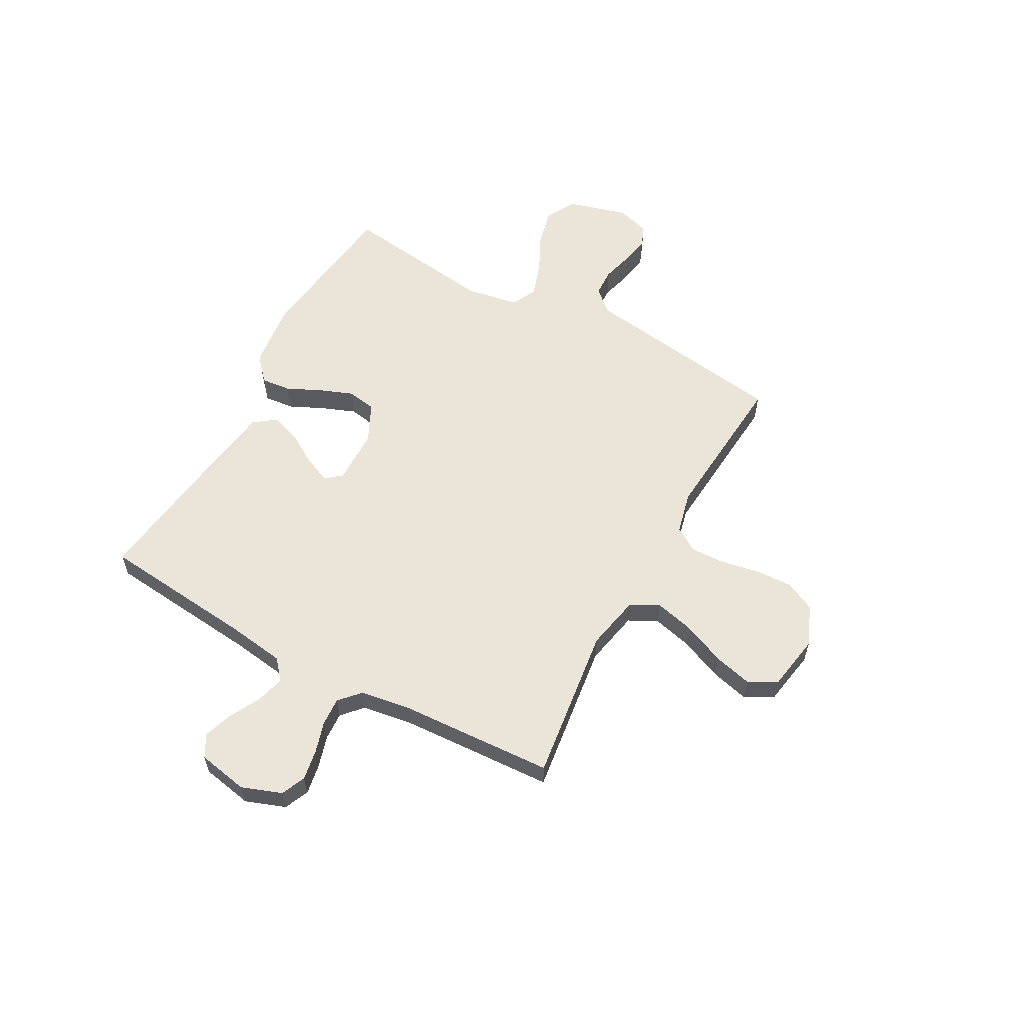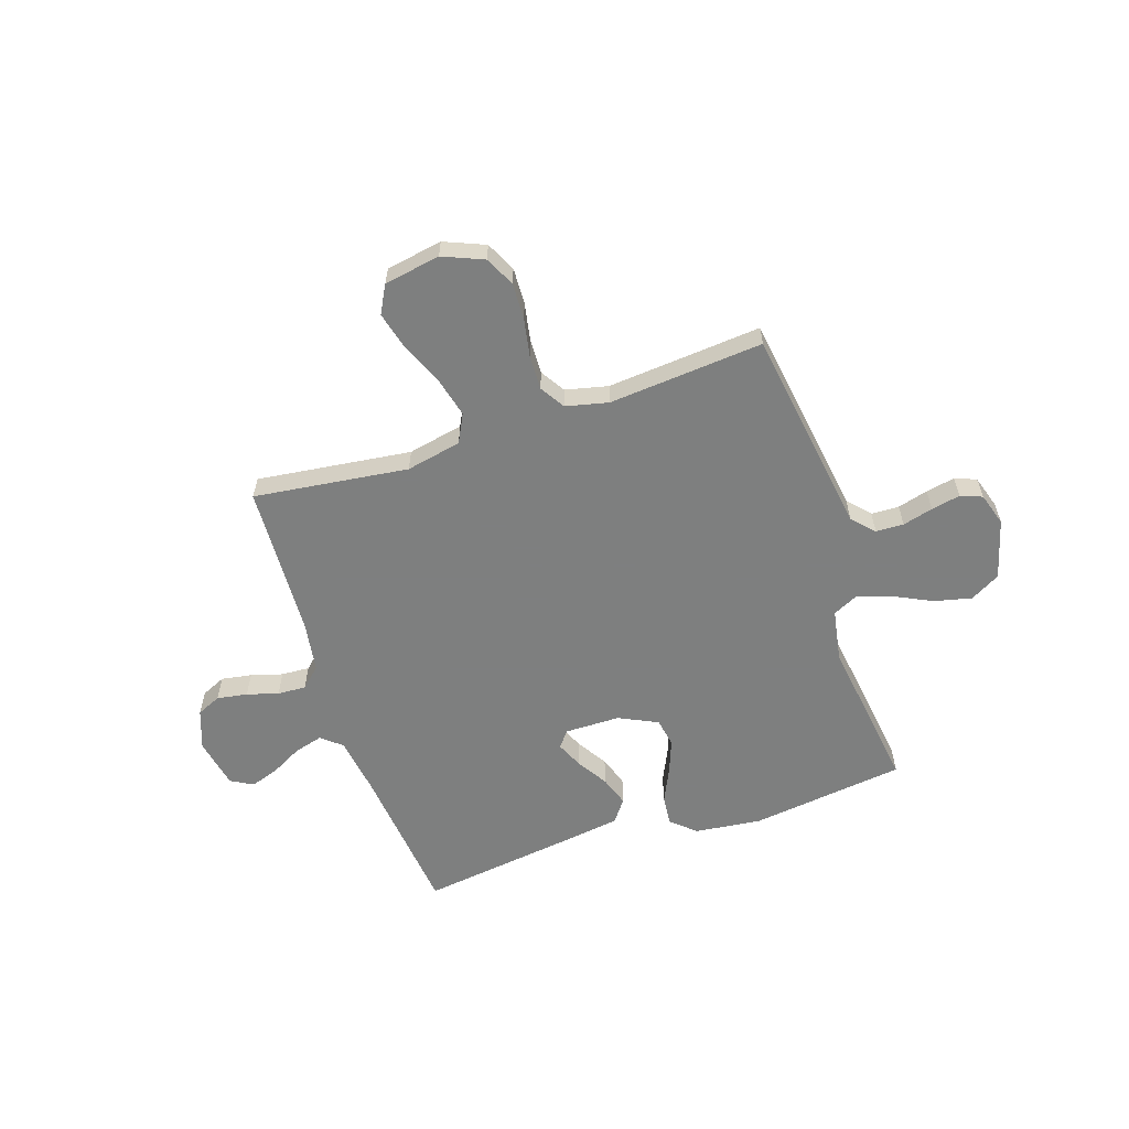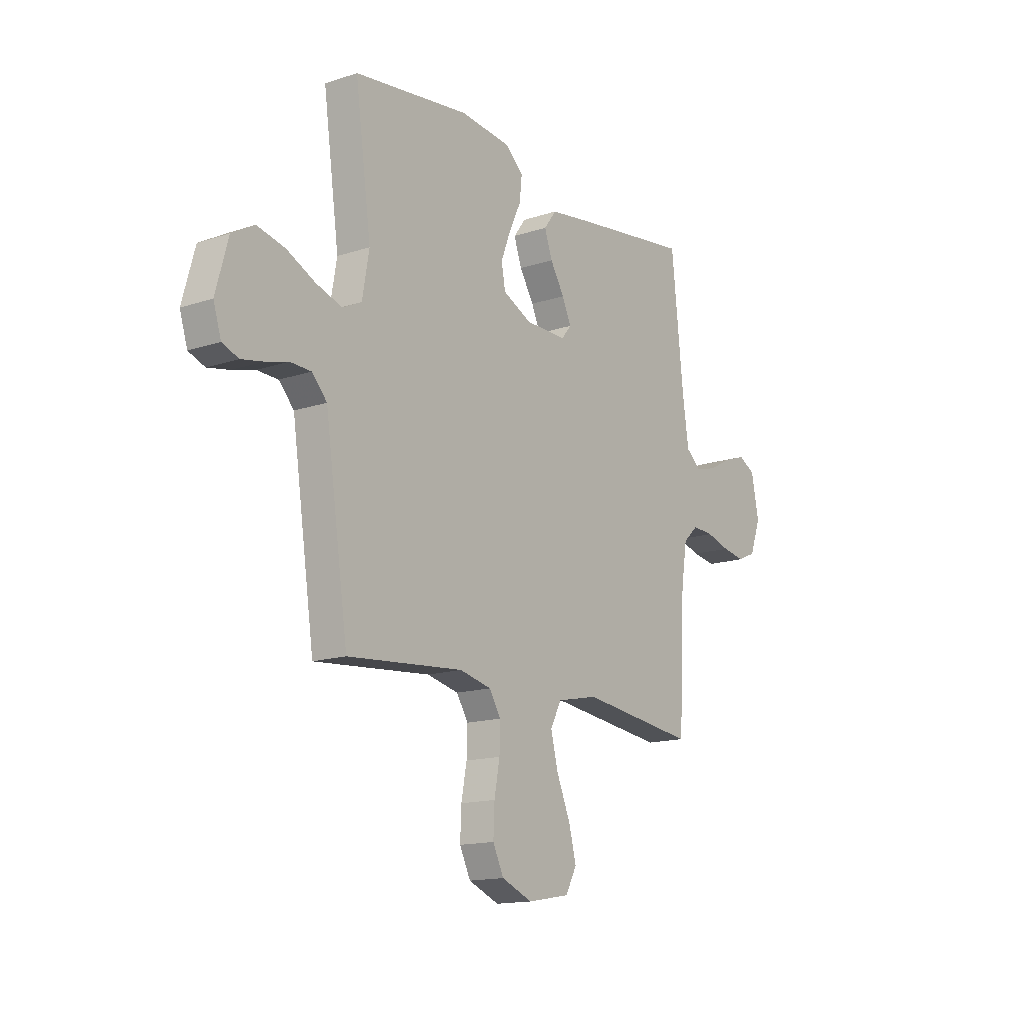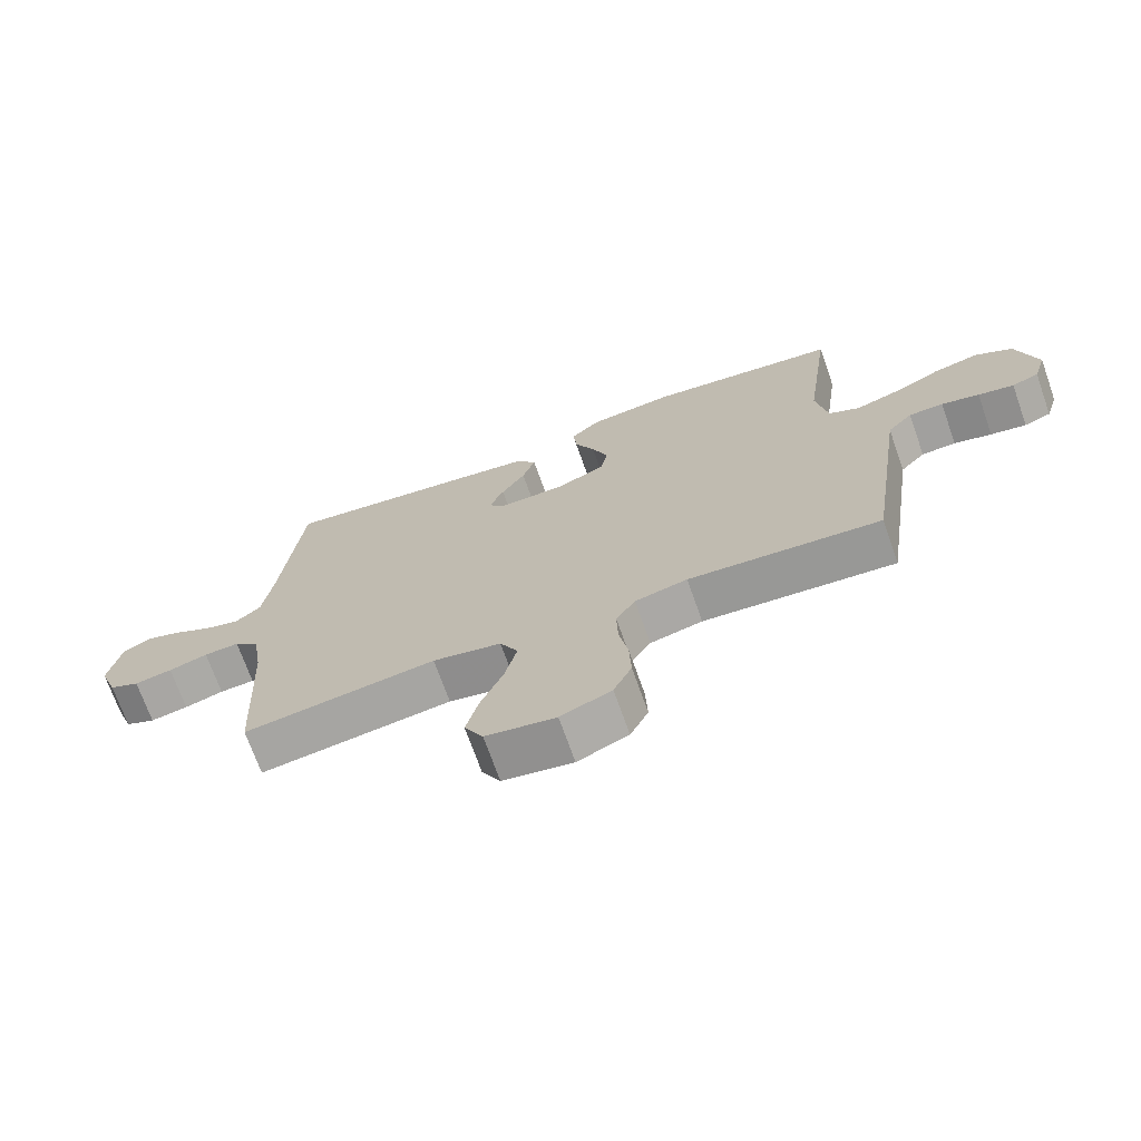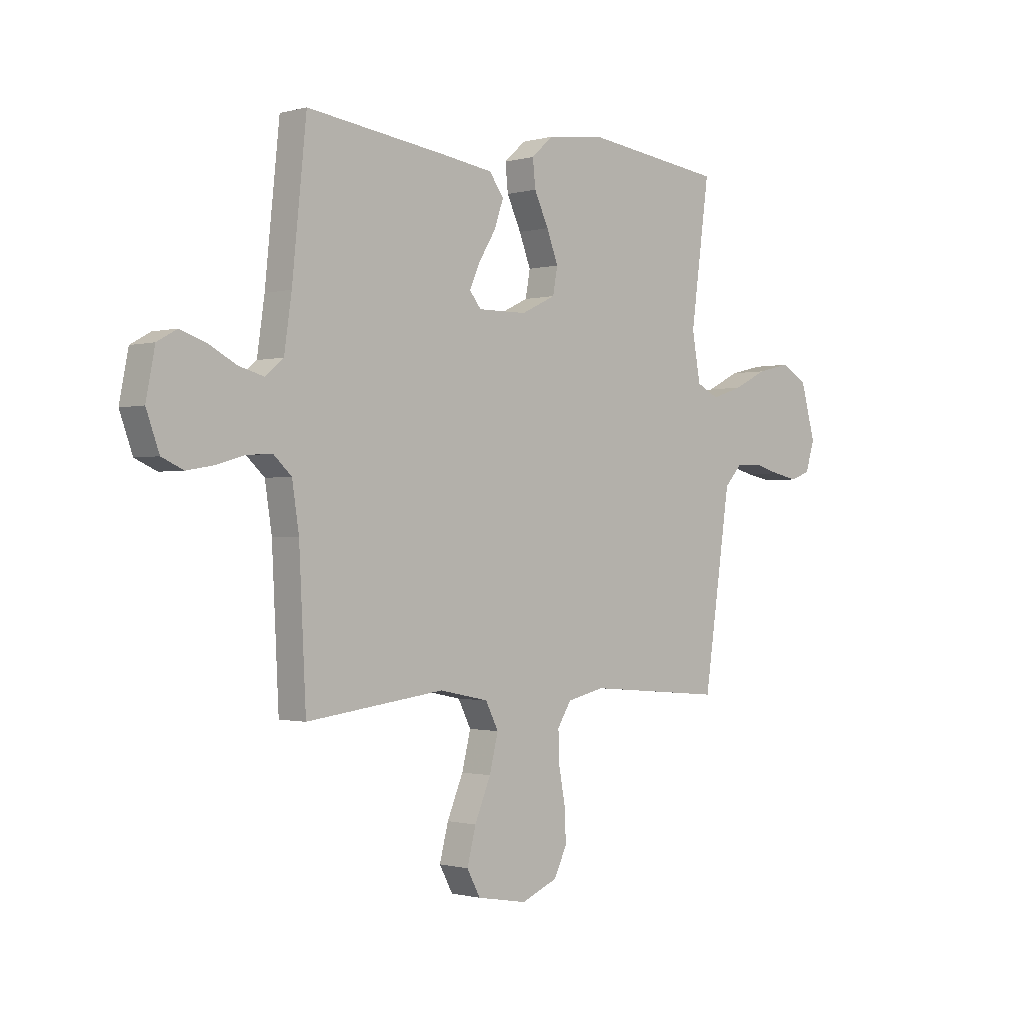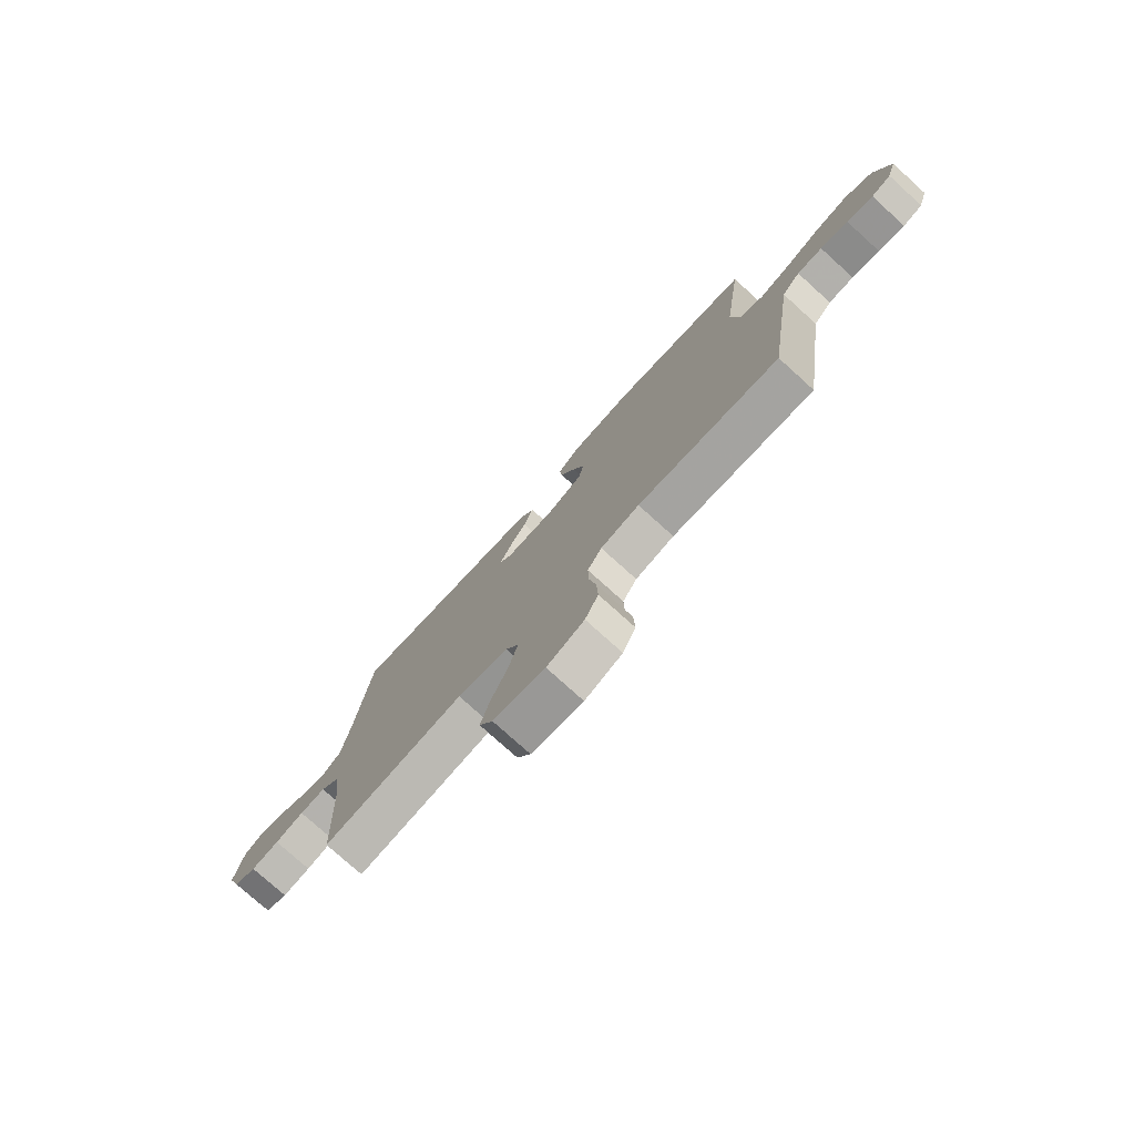
<metadata>
{"format":"obj","ext":"obj","renderer":"f3d","projection":"perspective","resolution":1024,"background":"white","views":[{"elev":58.8,"azim":118.6,"up":"+Y"},{"elev":-59.6,"azim":-161.6,"up":"+Y"},{"elev":-14.8,"azim":-54.2,"up":"+Z"},{"elev":-70.8,"azim":-160.5,"up":"+Z"},{"elev":-0.9,"azim":135.3,"up":"+Z"},{"elev":-77.1,"azim":-132.1,"up":"+Z"}]}
</metadata>
<code>
v 0.5 0.07 0.5
v 0.531 0.07 0.2
v 0.547 0.07 0.089
v 0.586 0.07 0.056
v 0.641 0.07 0.071
v 0.701 0.07 0.103
v 0.757 0.07 0.122
v 0.8 0.07 0.098
v 0.819 0.07 0
v 0.791 0.07 -0.077
v 0.744 0.07 -0.098
v 0.685 0.07 -0.088
v 0.624 0.07 -0.07
v 0.569 0.07 -0.067
v 0.53 0.07 -0.103
v 0.515 0.07 -0.2
v 0.5 0.07 -0.5
v 0.2 0.07 -0.462
v 0.093 0.07 -0.484
v 0.065 0.07 -0.539
v 0.084 0.07 -0.615
v 0.119 0.07 -0.698
v 0.138 0.07 -0.772
v 0.109 0.07 -0.826
v 0 0.07 -0.845
v -0.079 0.07 -0.812
v -0.107 0.07 -0.754
v -0.104 0.07 -0.683
v -0.09 0.07 -0.608
v -0.088 0.07 -0.542
v -0.118 0.07 -0.494
v -0.2 0.07 -0.475
v -0.5 0.07 -0.5
v -0.544 0.07 -0.2
v -0.559 0.07 -0.097
v -0.598 0.07 -0.055
v -0.652 0.07 -0.053
v -0.711 0.07 -0.069
v -0.767 0.07 -0.08
v -0.809 0.07 -0.064
v -0.829 0.07 0
v -0.797 0.07 0.116
v -0.739 0.07 0.149
v -0.667 0.07 0.132
v -0.593 0.07 0.096
v -0.526 0.07 0.074
v -0.477 0.07 0.098
v -0.459 0.07 0.2
v -0.5 0.07 0.5
v -0.2 0.07 0.538
v -0.07 0.07 0.523
v -0.023 0.07 0.481
v -0.029 0.07 0.423
v -0.06 0.07 0.357
v -0.085 0.07 0.292
v -0.075 0.07 0.236
v 0 0.07 0.2
v 0.107 0.07 0.199
v 0.132 0.07 0.23
v 0.109 0.07 0.282
v 0.072 0.07 0.342
v 0.052 0.07 0.4
v 0.084 0.07 0.443
v 0.2 0.07 0.46
v 0.5 0 0.5
v 0.531 0 0.2
v 0.547 0 0.089
v 0.586 0 0.056
v 0.641 0 0.071
v 0.701 0 0.103
v 0.757 0 0.122
v 0.8 0 0.098
v 0.819 0 0
v 0.791 0 -0.077
v 0.744 0 -0.098
v 0.685 0 -0.088
v 0.624 0 -0.07
v 0.569 0 -0.067
v 0.53 0 -0.103
v 0.515 0 -0.2
v 0.5 0 -0.5
v 0.2 0 -0.462
v 0.093 0 -0.484
v 0.065 0 -0.539
v 0.084 0 -0.615
v 0.119 0 -0.698
v 0.138 0 -0.772
v 0.109 0 -0.826
v 0 0 -0.845
v -0.079 0 -0.812
v -0.107 0 -0.754
v -0.104 0 -0.683
v -0.09 0 -0.608
v -0.088 0 -0.542
v -0.118 0 -0.494
v -0.2 0 -0.475
v -0.5 0 -0.5
v -0.544 0 -0.2
v -0.559 0 -0.097
v -0.598 0 -0.055
v -0.652 0 -0.053
v -0.711 0 -0.069
v -0.767 0 -0.08
v -0.809 0 -0.064
v -0.829 0 0
v -0.797 0 0.116
v -0.739 0 0.149
v -0.667 0 0.132
v -0.593 0 0.096
v -0.526 0 0.074
v -0.477 0 0.098
v -0.459 0 0.2
v -0.5 0 0.5
v -0.2 0 0.538
v -0.07 0 0.523
v -0.023 0 0.481
v -0.029 0 0.423
v -0.06 0 0.357
v -0.085 0 0.292
v -0.075 0 0.236
v 0 0 0.2
v 0.107 0 0.199
v 0.132 0 0.23
v 0.109 0 0.282
v 0.072 0 0.342
v 0.052 0 0.4
v 0.084 0 0.443
v 0.2 0 0.46
f 64 1 2
f 63 64 2
f 62 63 2
f 61 62 2
f 60 61 2
f 59 60 2 3
f 58 59 3 4
f 57 58 4
f 52 53 54
f 51 52 54
f 50 51 54
f 49 50 54
f 48 49 54
f 47 48 54 55
f 43 44 45
f 42 43 45
f 41 42 45
f 40 41 45
f 39 40 45
f 38 39 45
f 37 38 45
f 36 37 45 46
f 35 36 46 47
f 47 55 56
f 35 47 56
f 34 35 56
f 33 34 56
f 32 33 56
f 27 28 29
f 26 27 29
f 25 26 29
f 24 25 29
f 23 24 29
f 22 23 29
f 21 22 29
f 20 21 29 30
f 19 20 30 31
f 16 17 18
f 32 56 57
f 31 32 57
f 19 31 57
f 18 19 57
f 16 18 57
f 15 16 57
f 11 12 13
f 10 11 13
f 9 10 13
f 8 9 13
f 7 8 13
f 6 7 13
f 5 6 13
f 14 15 57 4
f 4 5 13 14
f 66 65 128
f 66 128 127
f 66 127 126
f 66 126 125
f 66 125 124
f 67 66 124 123
f 68 67 123 122
f 68 122 121
f 118 117 116
f 118 116 115
f 118 115 114
f 118 114 113
f 118 113 112
f 119 118 112 111
f 109 108 107
f 109 107 106
f 109 106 105
f 109 105 104
f 109 104 103
f 109 103 102
f 109 102 101
f 110 109 101 100
f 111 110 100 99
f 120 119 111
f 120 111 99
f 120 99 98
f 120 98 97
f 120 97 96
f 93 92 91
f 93 91 90
f 93 90 89
f 93 89 88
f 93 88 87
f 93 87 86
f 93 86 85
f 94 93 85 84
f 95 94 84 83
f 82 81 80
f 121 120 96
f 121 96 95
f 121 95 83
f 121 83 82
f 121 82 80
f 121 80 79
f 77 76 75
f 77 75 74
f 77 74 73
f 77 73 72
f 77 72 71
f 77 71 70
f 77 70 69
f 68 121 79 78
f 78 77 69 68
f 1 65 66 2
f 2 66 67 3
f 3 67 68 4
f 4 68 69 5
f 5 69 70 6
f 6 70 71 7
f 7 71 72 8
f 8 72 73 9
f 9 73 74 10
f 10 74 75 11
f 11 75 76 12
f 12 76 77 13
f 13 77 78 14
f 14 78 79 15
f 15 79 80 16
f 16 80 81 17
f 17 81 82 18
f 18 82 83 19
f 19 83 84 20
f 20 84 85 21
f 21 85 86 22
f 22 86 87 23
f 23 87 88 24
f 24 88 89 25
f 25 89 90 26
f 26 90 91 27
f 27 91 92 28
f 28 92 93 29
f 29 93 94 30
f 30 94 95 31
f 31 95 96 32
f 32 96 97 33
f 33 97 98 34
f 34 98 99 35
f 35 99 100 36
f 36 100 101 37
f 37 101 102 38
f 38 102 103 39
f 39 103 104 40
f 40 104 105 41
f 41 105 106 42
f 42 106 107 43
f 43 107 108 44
f 44 108 109 45
f 45 109 110 46
f 46 110 111 47
f 47 111 112 48
f 48 112 113 49
f 49 113 114 50
f 50 114 115 51
f 51 115 116 52
f 52 116 117 53
f 53 117 118 54
f 54 118 119 55
f 55 119 120 56
f 56 120 121 57
f 57 121 122 58
f 58 122 123 59
f 59 123 124 60
f 60 124 125 61
f 61 125 126 62
f 62 126 127 63
f 63 127 128 64
f 64 128 65 1

</code>
